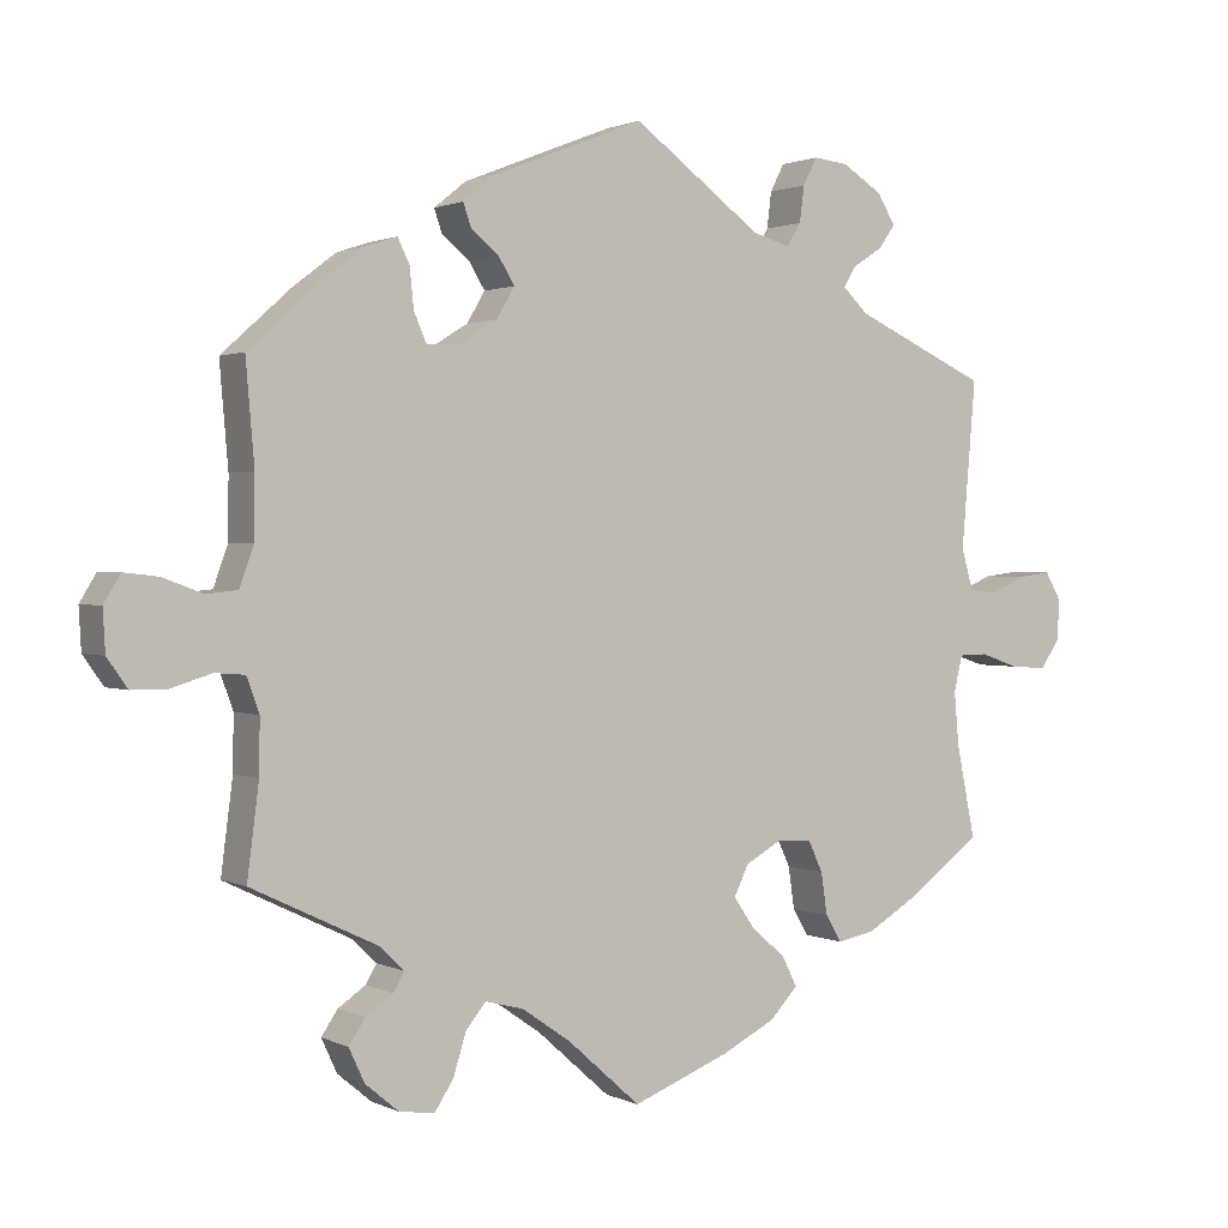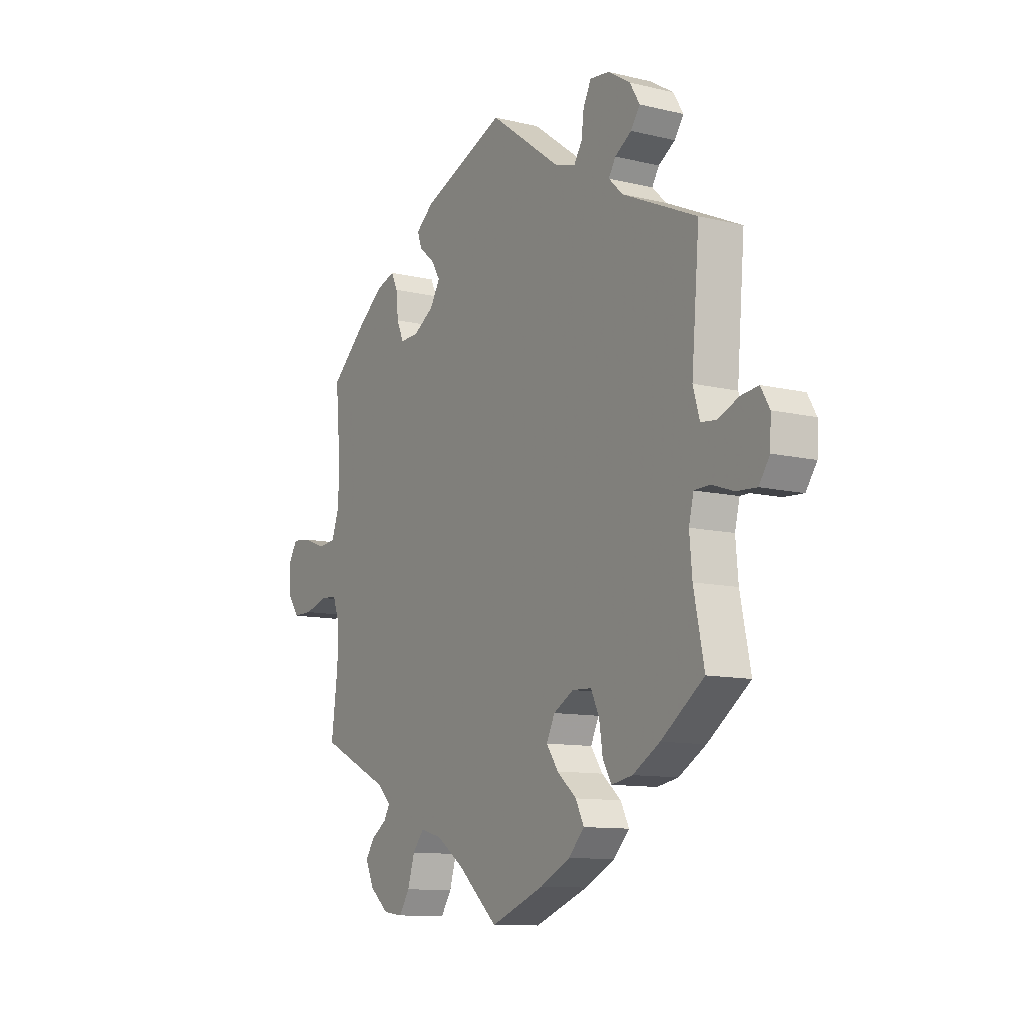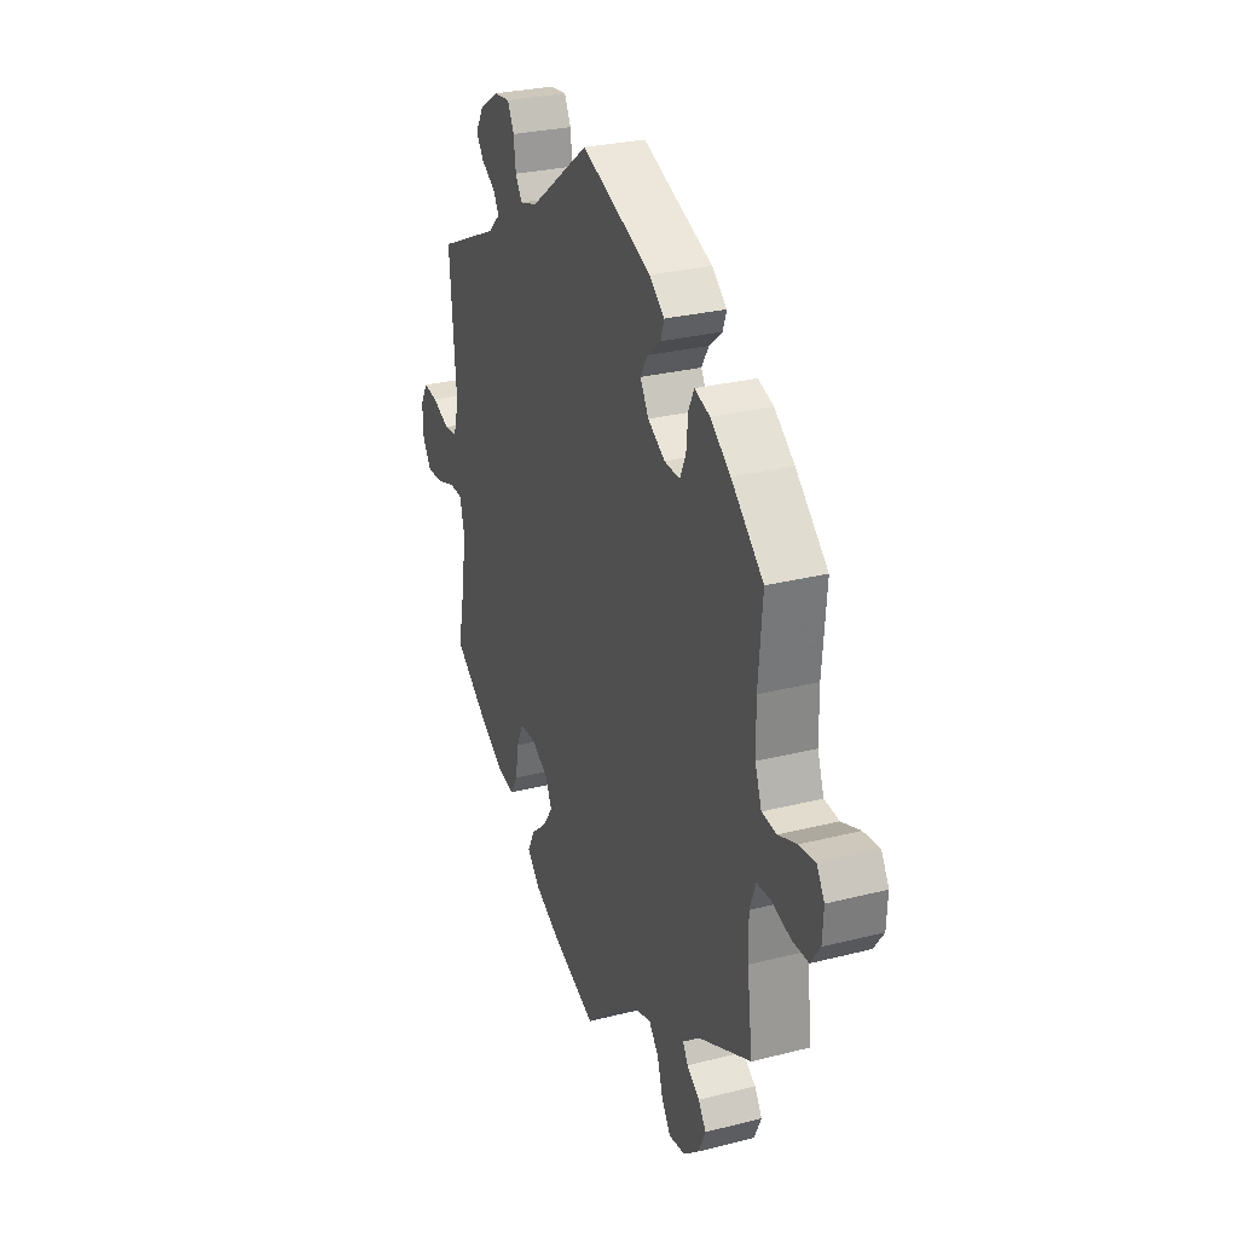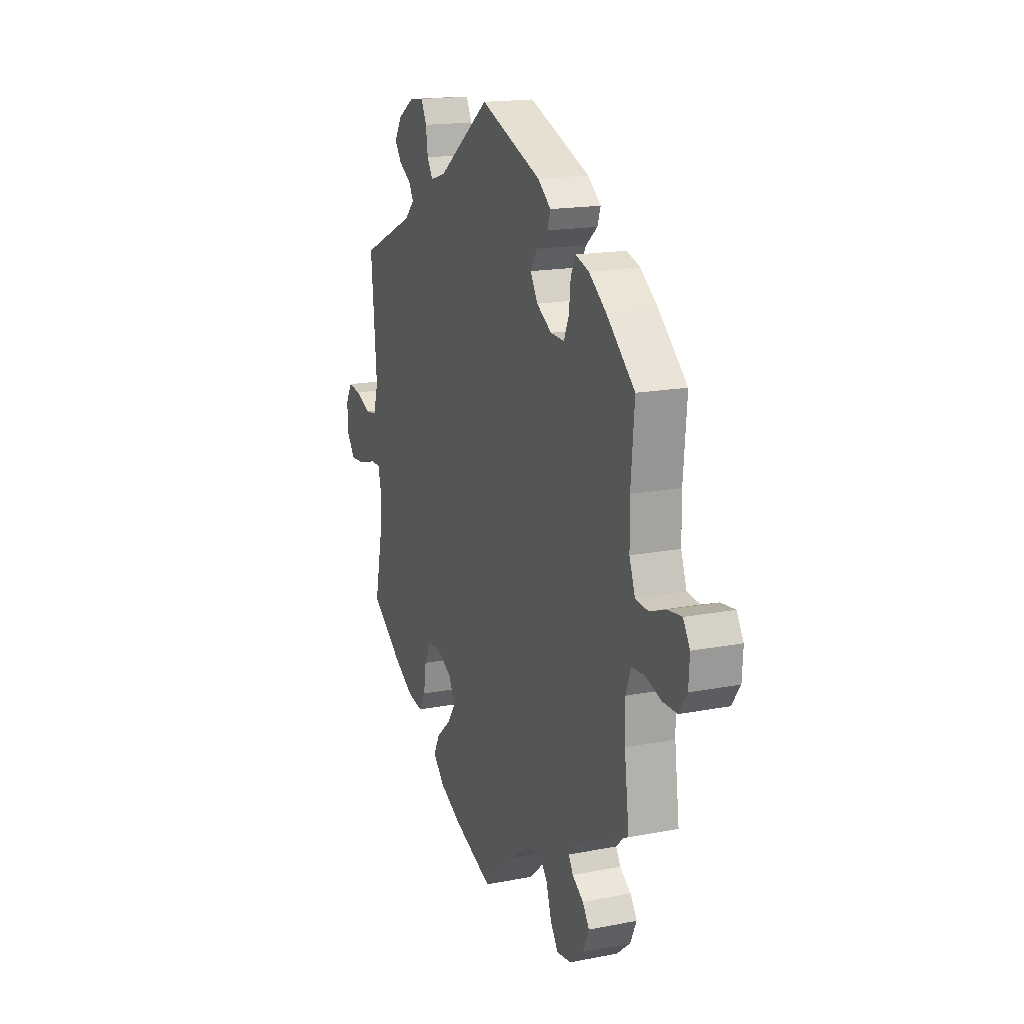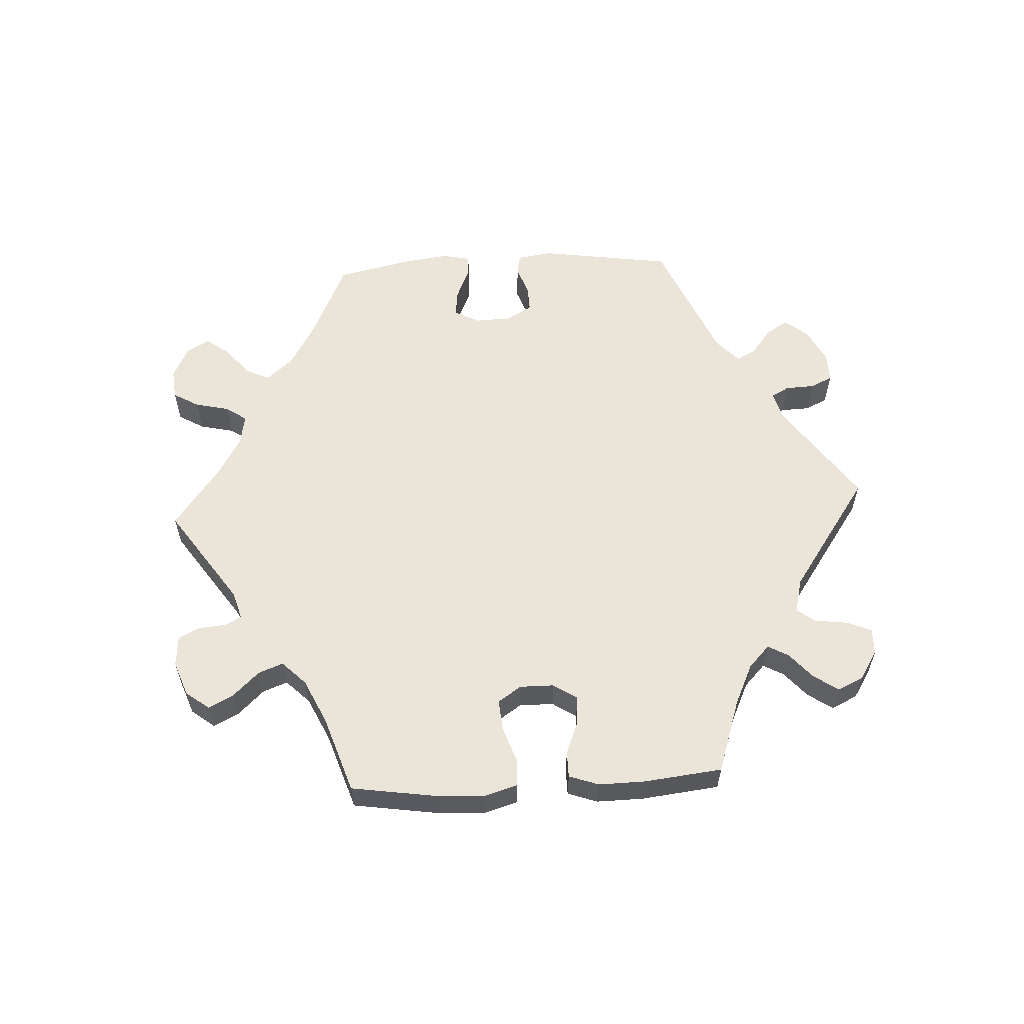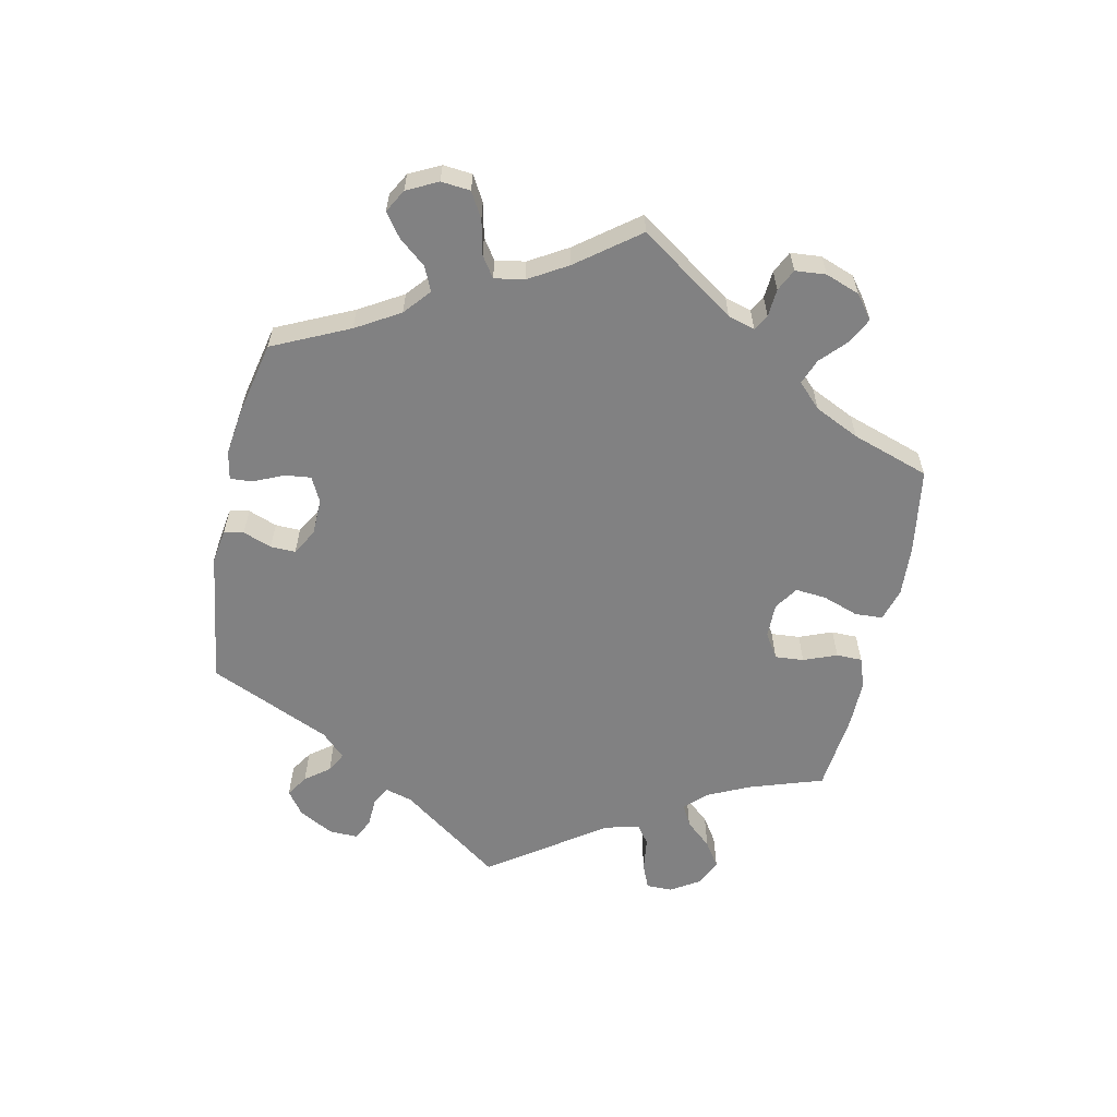
<metadata>
{"format":"obj","ext":"obj","renderer":"f3d","projection":"perspective","resolution":1024,"background":"white","views":[{"elev":1.4,"azim":148.5,"up":"+Z"},{"elev":-10.9,"azim":-120.9,"up":"+Z"},{"elev":28.3,"azim":69.0,"up":"+Z"},{"elev":16.8,"azim":68.4,"up":"+Z"},{"elev":59.4,"azim":-153.2,"up":"+Y"},{"elev":-60.5,"azim":107.9,"up":"+Y"}]}
</metadata>
<code>
v -0.477 0.07 -0.172
v -0.471 0.07 -0.103
v -0.482 0.07 -0.058
v -0.518 0.07 -0.057
v -0.568 0.07 -0.074
v -0.614 0.07 -0.077
v -0.639 0.07 -0.041
v -0.641 0.07 0.011
v -0.621 0.07 0.046
v -0.581 0.07 0.041
v -0.533 0.07 0.021
v -0.498 0.07 0.025
v -0.483 0.07 0.077
v -0.501 0.07 0.289
v -0.33 0.07 0.367
v -0.298 0.07 0.398
v -0.314 0.07 0.424
v -0.352 0.07 0.448
v -0.373 0.07 0.478
v -0.35 0.07 0.516
v -0.299 0.07 0.548
v -0.255 0.07 0.553
v -0.237 0.07 0.518
v -0.231 0.07 0.472
v -0.213 0.07 0.443
v -0.165 0.07 0.457
v -0.001 0.07 0.578
v 0.192 0.07 0.502
v 0.233 0.07 0.469
v 0.223 0.07 0.44
v 0.187 0.07 0.41
v 0.167 0.07 0.377
v 0.19 0.07 0.338
v 0.237 0.07 0.309
v 0.28 0.07 0.307
v 0.296 0.07 0.344
v 0.301 0.07 0.394
v 0.316 0.07 0.425
v 0.358 0.07 0.411
v 0.413 0.07 0.369
v 0.501 0.07 0.29
v 0.49 0.07 0.161
v 0.491 0.07 0.083
v 0.509 0.07 0.033
v 0.549 0.07 0.029
v 0.6 0.07 0.048
v 0.644 0.07 0.053
v 0.665 0.07 0.018
v 0.662 0.07 -0.035
v 0.636 0.07 -0.072
v 0.591 0.07 -0.072
v 0.539 0.07 -0.056
v 0.501 0.07 -0.059
v 0.485 0.07 -0.103
v 0.486 0.07 -0.172
v 0.501 0.07 -0.289
v 0.34 0.07 -0.366
v 0.309 0.07 -0.396
v 0.323 0.07 -0.42
v 0.358 0.07 -0.444
v 0.379 0.07 -0.475
v 0.359 0.07 -0.518
v 0.316 0.07 -0.554
v 0.271 0.07 -0.56
v 0.247 0.07 -0.523
v 0.231 0.07 -0.471
v 0.205 0.07 -0.439
v 0.156 0.07 -0.452
v 0.094 0.07 -0.495
v 0.001 0.07 -0.578
v -0.122 0.07 -0.53
v -0.191 0.07 -0.495
v -0.227 0.07 -0.457
v -0.208 0.07 -0.419
v -0.164 0.07 -0.381
v -0.137 0.07 -0.342
v -0.156 0.07 -0.303
v -0.202 0.07 -0.277
v -0.246 0.07 -0.279
v -0.265 0.07 -0.319
v -0.273 0.07 -0.373
v -0.293 0.07 -0.407
v -0.341 0.07 -0.398
v -0.403 0.07 -0.361
v -0.501 0.07 -0.289
v -0.477 0 -0.172
v -0.471 0 -0.103
v -0.482 0 -0.058
v -0.518 0 -0.057
v -0.568 0 -0.074
v -0.614 0 -0.077
v -0.639 0 -0.041
v -0.641 0 0.011
v -0.621 0 0.046
v -0.581 0 0.041
v -0.533 0 0.021
v -0.498 0 0.025
v -0.483 0 0.077
v -0.501 0 0.289
v -0.33 0 0.367
v -0.298 0 0.398
v -0.314 0 0.424
v -0.352 0 0.448
v -0.373 0 0.478
v -0.35 0 0.516
v -0.299 0 0.548
v -0.255 0 0.553
v -0.237 0 0.518
v -0.231 0 0.472
v -0.213 0 0.443
v -0.165 0 0.457
v -0.001 0 0.578
v 0.192 0 0.502
v 0.233 0 0.469
v 0.223 0 0.44
v 0.187 0 0.41
v 0.167 0 0.377
v 0.19 0 0.338
v 0.237 0 0.309
v 0.28 0 0.307
v 0.296 0 0.344
v 0.301 0 0.394
v 0.316 0 0.425
v 0.358 0 0.411
v 0.413 0 0.369
v 0.501 0 0.29
v 0.49 0 0.161
v 0.491 0 0.083
v 0.509 0 0.033
v 0.549 0 0.029
v 0.6 0 0.048
v 0.644 0 0.053
v 0.665 0 0.018
v 0.662 0 -0.035
v 0.636 0 -0.072
v 0.591 0 -0.072
v 0.539 0 -0.056
v 0.501 0 -0.059
v 0.485 0 -0.103
v 0.486 0 -0.172
v 0.501 0 -0.289
v 0.34 0 -0.366
v 0.309 0 -0.396
v 0.323 0 -0.42
v 0.358 0 -0.444
v 0.379 0 -0.475
v 0.359 0 -0.518
v 0.316 0 -0.554
v 0.271 0 -0.56
v 0.247 0 -0.523
v 0.231 0 -0.471
v 0.205 0 -0.439
v 0.156 0 -0.452
v 0.094 0 -0.495
v 0.001 0 -0.578
v -0.122 0 -0.53
v -0.191 0 -0.495
v -0.227 0 -0.457
v -0.208 0 -0.419
v -0.164 0 -0.381
v -0.137 0 -0.342
v -0.156 0 -0.303
v -0.202 0 -0.277
v -0.246 0 -0.279
v -0.265 0 -0.319
v -0.273 0 -0.373
v -0.293 0 -0.407
v -0.341 0 -0.398
v -0.403 0 -0.361
v -0.501 0 -0.289
f 84 85 1
f 83 84 1 2
f 80 81 82 83
f 79 80 83 2
f 78 79 2 3
f 77 78 3
f 72 73 74 75
f 72 75 76
f 69 70 71 72
f 68 69 72 76
f 67 68 76 77
f 63 64 65 66
f 63 66 67
f 62 63 67
f 59 60 61 62
f 58 59 62 67
f 57 58 67 77
f 55 56 57 77
f 49 50 51 52
f 49 52 53
f 48 49 53
f 45 46 47 48
f 45 48 53
f 44 45 53
f 43 44 53 54
f 39 40 41 42
f 39 42 43 54
f 36 37 38 39
f 35 36 39 54
f 28 29 30 31
f 26 27 28 31
f 25 26 31 32
f 21 22 23 24
f 21 24 25
f 20 21 25
f 17 18 19 20
f 16 17 20 25
f 15 16 25 32
f 13 14 15 32
f 8 9 10 11
f 6 7 8 11
f 4 5 6 11
f 3 4 11 12
f 34 35 54 55
f 33 34 55 77
f 13 32 33 77
f 3 12 13 77
f 86 170 169
f 87 86 169 168
f 168 167 166 165
f 87 168 165 164
f 88 87 164 163
f 88 163 162
f 160 159 158 157
f 161 160 157
f 157 156 155 154
f 161 157 154 153
f 162 161 153 152
f 151 150 149 148
f 152 151 148
f 152 148 147
f 147 146 145 144
f 152 147 144 143
f 162 152 143 142
f 162 142 141 140
f 137 136 135 134
f 138 137 134
f 138 134 133
f 133 132 131 130
f 138 133 130
f 138 130 129
f 139 138 129 128
f 127 126 125 124
f 139 128 127 124
f 124 123 122 121
f 139 124 121 120
f 116 115 114 113
f 116 113 112 111
f 117 116 111 110
f 109 108 107 106
f 110 109 106
f 110 106 105
f 105 104 103 102
f 110 105 102 101
f 117 110 101 100
f 117 100 99 98
f 96 95 94 93
f 96 93 92 91
f 96 91 90 89
f 97 96 89 88
f 140 139 120 119
f 162 140 119 118
f 162 118 117 98
f 162 98 97 88
f 1 86 87 2
f 2 87 88 3
f 3 88 89 4
f 4 89 90 5
f 5 90 91 6
f 6 91 92 7
f 7 92 93 8
f 8 93 94 9
f 9 94 95 10
f 10 95 96 11
f 11 96 97 12
f 12 97 98 13
f 13 98 99 14
f 14 99 100 15
f 15 100 101 16
f 16 101 102 17
f 17 102 103 18
f 18 103 104 19
f 19 104 105 20
f 20 105 106 21
f 21 106 107 22
f 22 107 108 23
f 23 108 109 24
f 24 109 110 25
f 25 110 111 26
f 26 111 112 27
f 27 112 113 28
f 28 113 114 29
f 29 114 115 30
f 30 115 116 31
f 31 116 117 32
f 32 117 118 33
f 33 118 119 34
f 34 119 120 35
f 35 120 121 36
f 36 121 122 37
f 37 122 123 38
f 38 123 124 39
f 39 124 125 40
f 40 125 126 41
f 41 126 127 42
f 42 127 128 43
f 43 128 129 44
f 44 129 130 45
f 45 130 131 46
f 46 131 132 47
f 47 132 133 48
f 48 133 134 49
f 49 134 135 50
f 50 135 136 51
f 51 136 137 52
f 52 137 138 53
f 53 138 139 54
f 54 139 140 55
f 55 140 141 56
f 56 141 142 57
f 57 142 143 58
f 58 143 144 59
f 59 144 145 60
f 60 145 146 61
f 61 146 147 62
f 62 147 148 63
f 63 148 149 64
f 64 149 150 65
f 65 150 151 66
f 66 151 152 67
f 67 152 153 68
f 68 153 154 69
f 69 154 155 70
f 70 155 156 71
f 71 156 157 72
f 72 157 158 73
f 73 158 159 74
f 74 159 160 75
f 75 160 161 76
f 76 161 162 77
f 77 162 163 78
f 78 163 164 79
f 79 164 165 80
f 80 165 166 81
f 81 166 167 82
f 82 167 168 83
f 83 168 169 84
f 84 169 170 85
f 85 170 86 1

</code>
